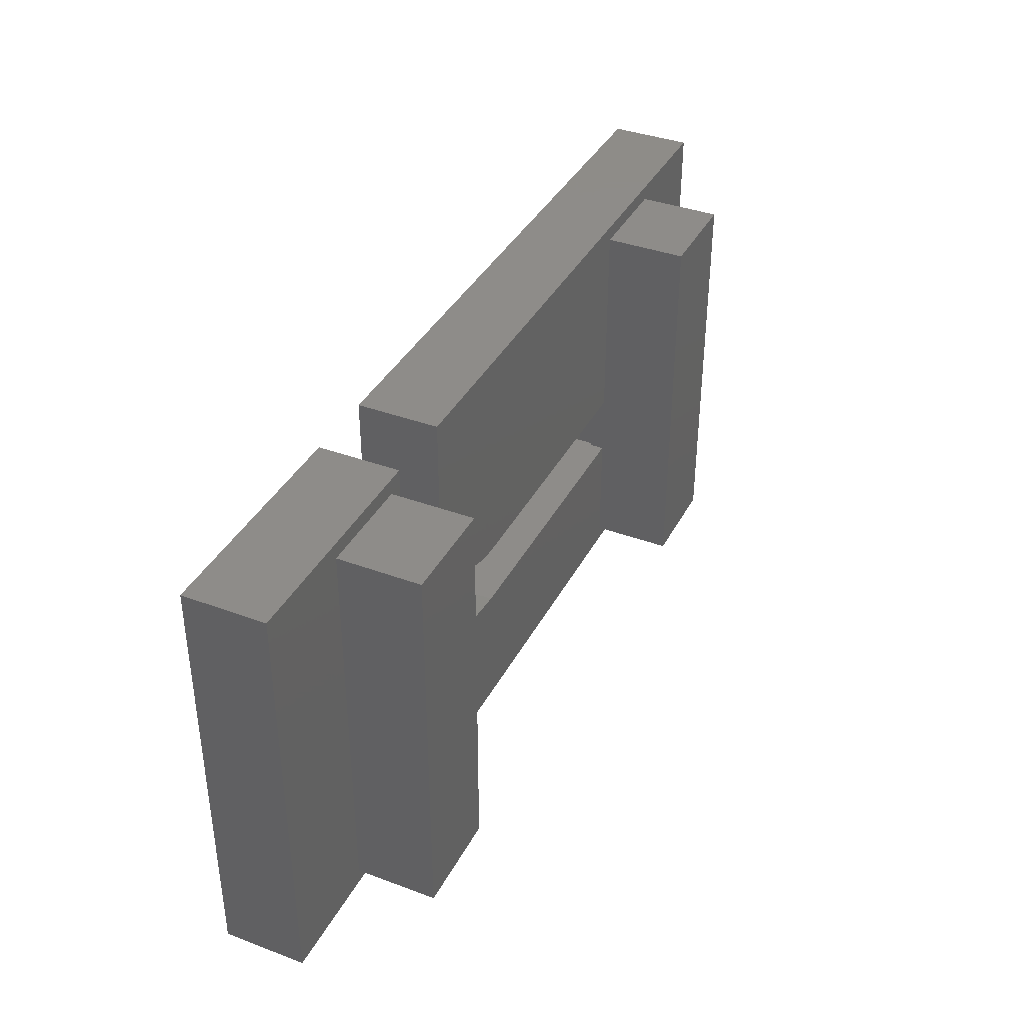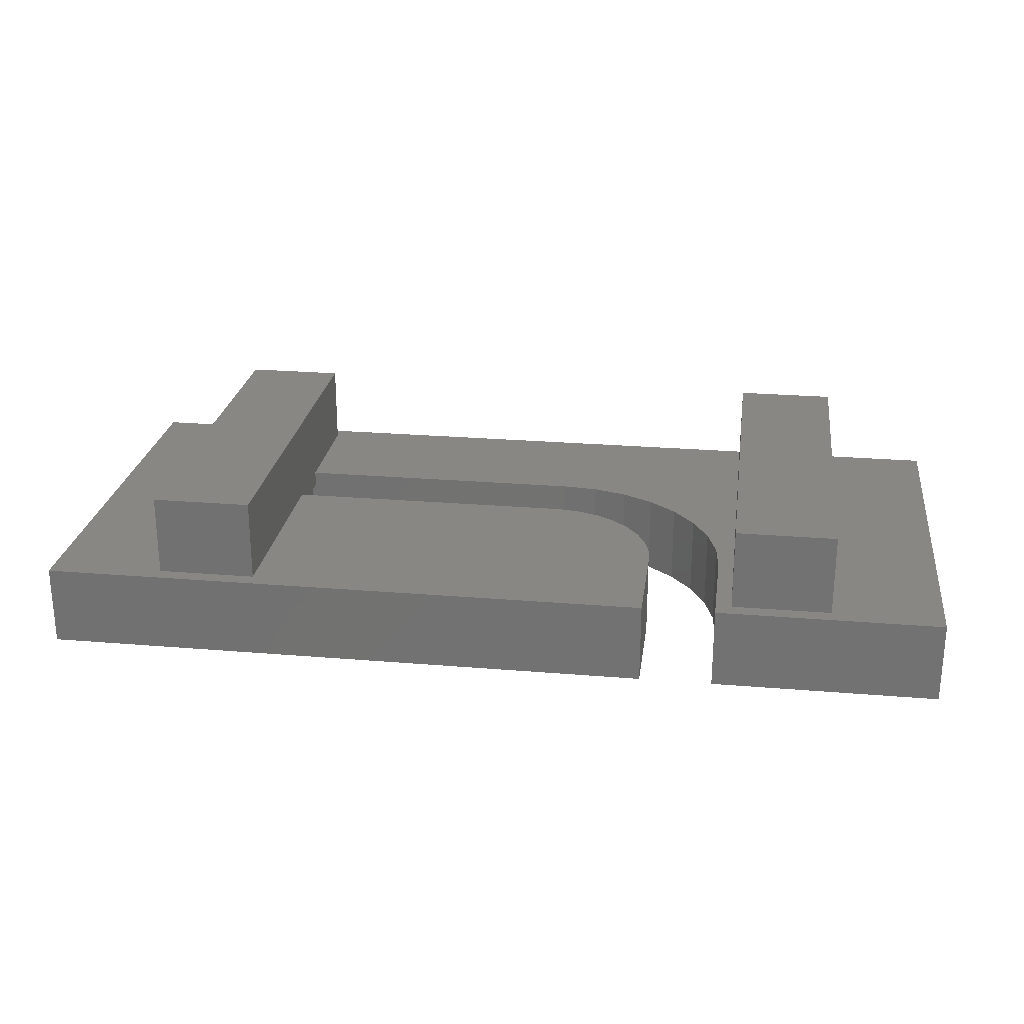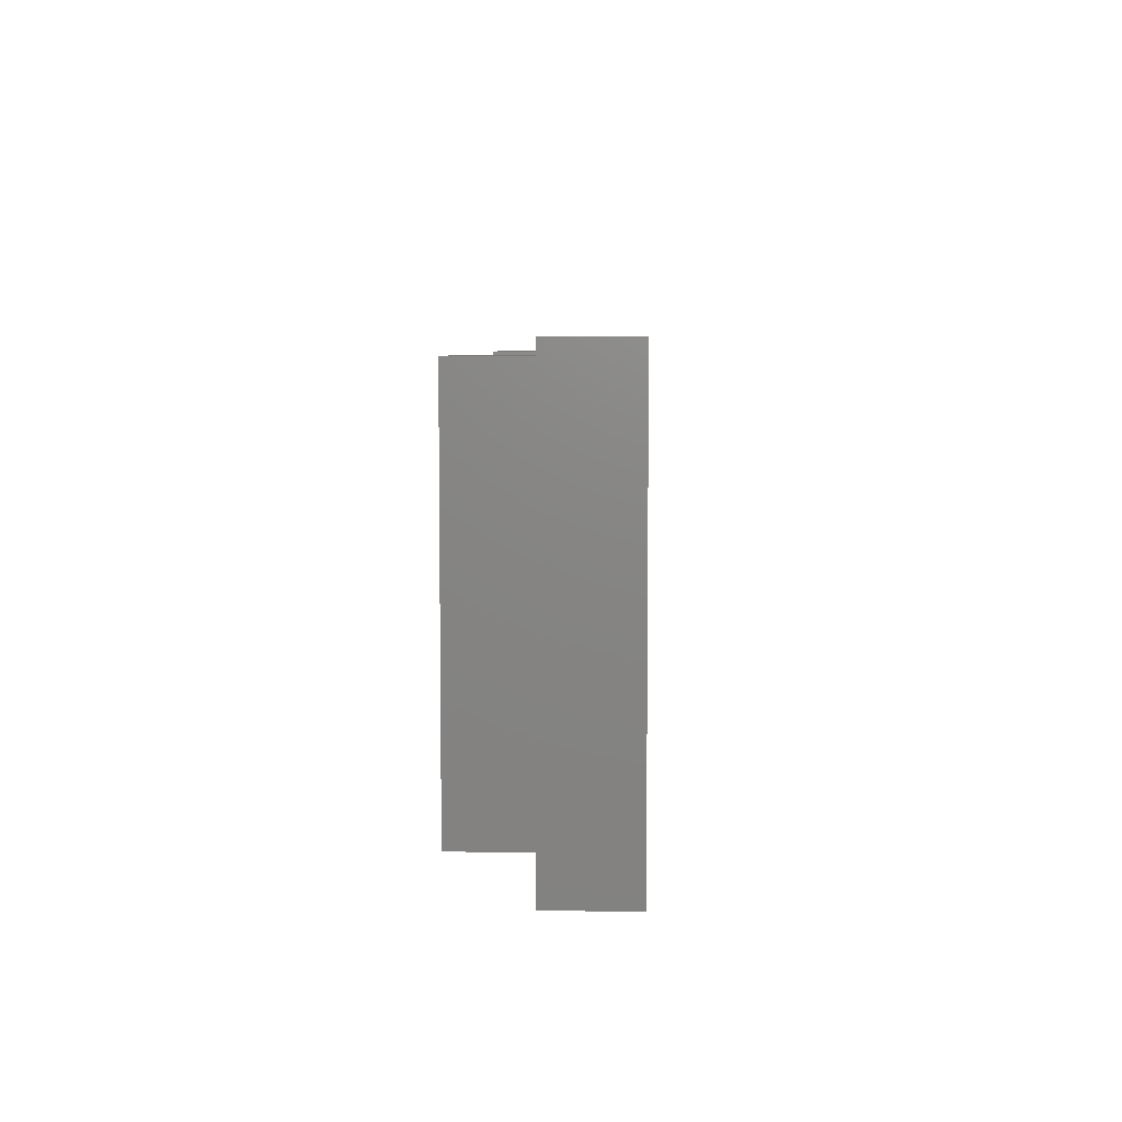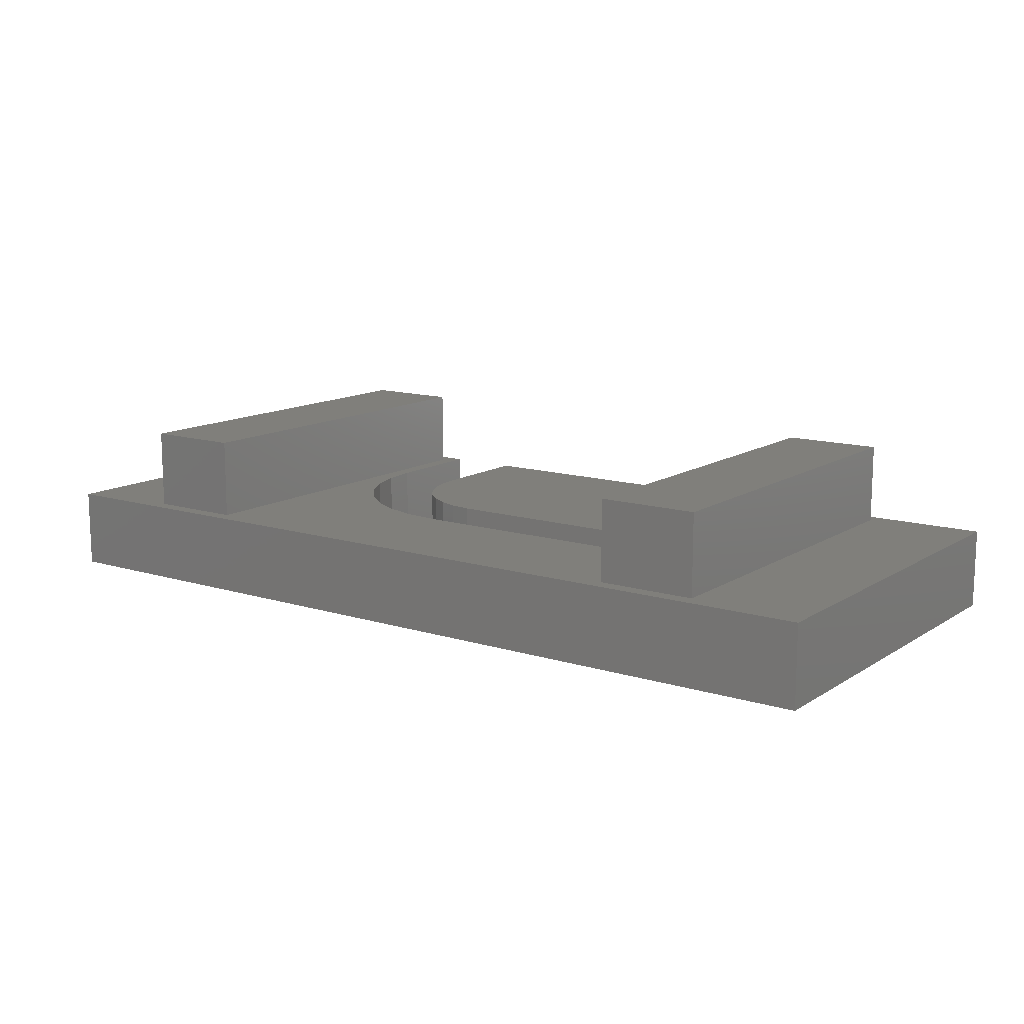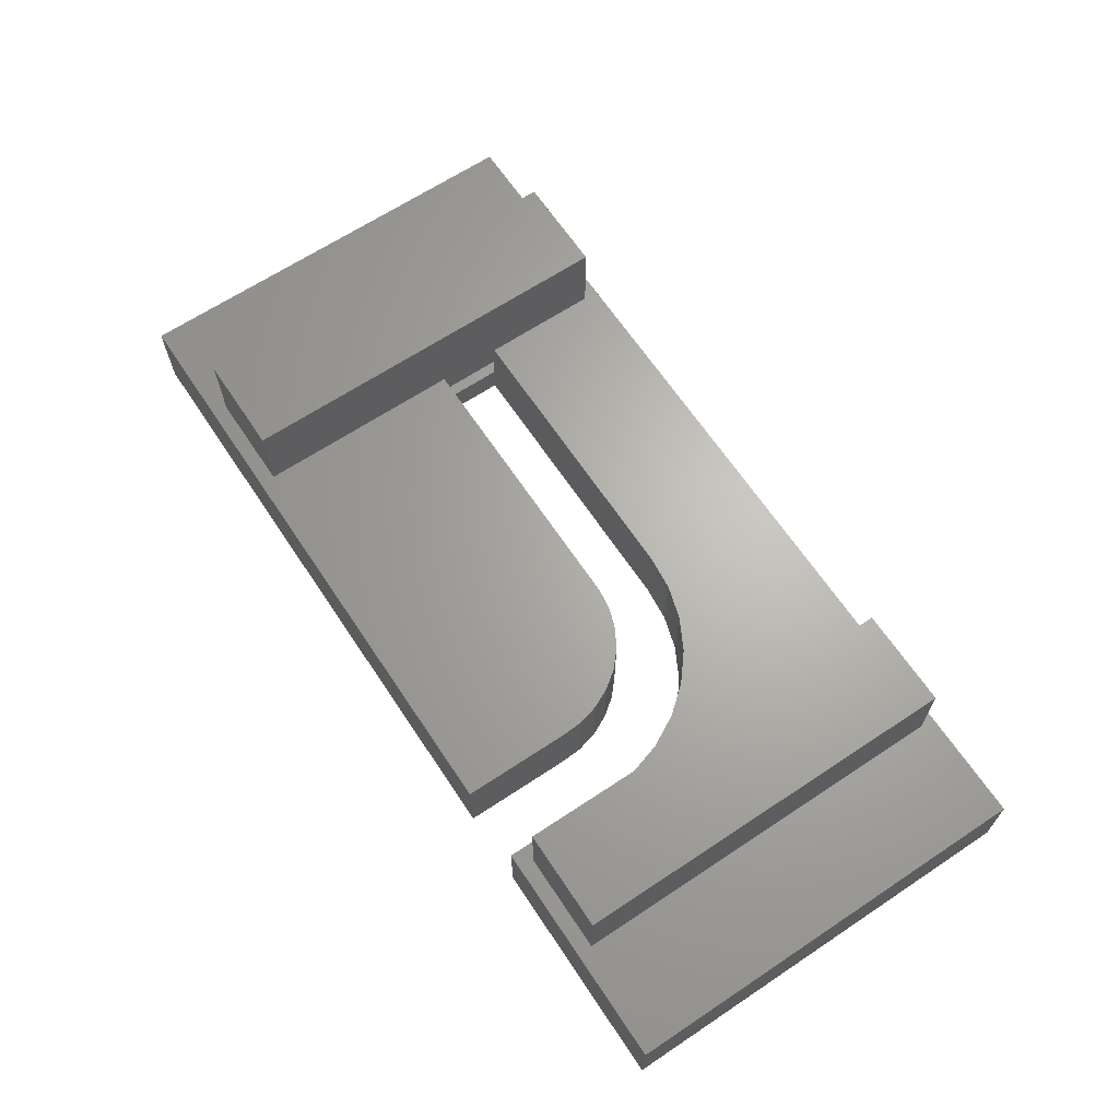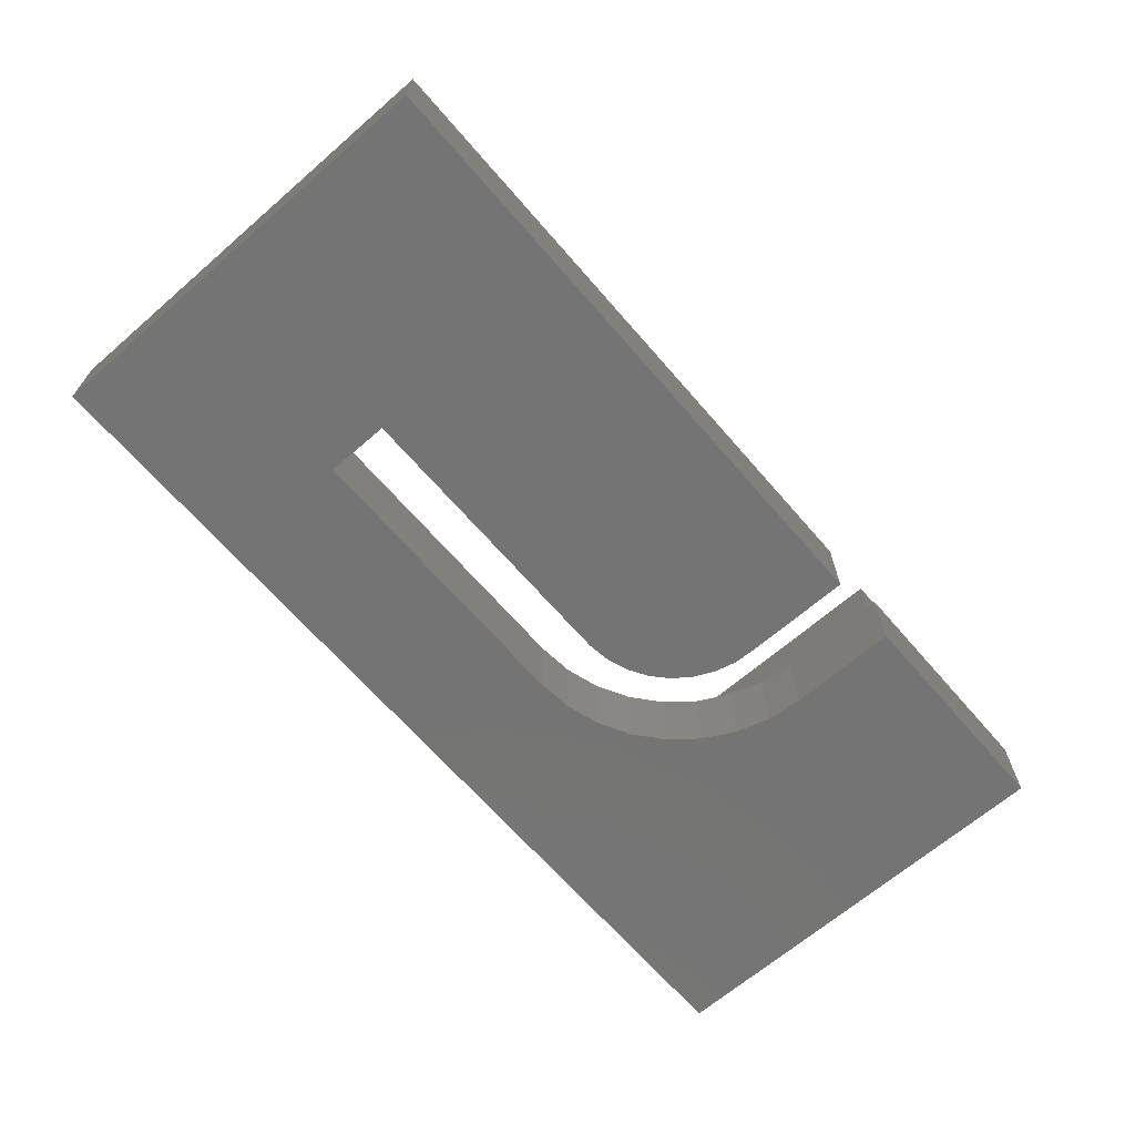
<metadata>
{"format":"stl","ext":"stl","renderer":"f3d","projection":"perspective","resolution":1024,"background":"white","views":[{"elev":38.0,"azim":-64.7,"up":"+Y"},{"elev":24.6,"azim":-172.2,"up":"+Z"},{"elev":6.1,"azim":92.3,"up":"+Y"},{"elev":12.8,"azim":35.5,"up":"+Z"},{"elev":65.8,"azim":-123.7,"up":"+Z"},{"elev":-66.5,"azim":130.9,"up":"+Z"}]}
</metadata>
<code>
# stl→obj: 134 verts, 264 faces
v -0.02344 -0.07812 0.1562
v -0.02344 -0.07812 0.07031
v 0.08117 -0.07812 0.1562
v 0.08117 -0.07812 0.07031
v 0.08117 0.3359 0.1562
v 0.08117 0.3359 0.07031
v -0.02344 0.3359 0.1562
v -0.02344 0.3359 0.07031
v -0.02344 0.1311 0.1562
v -0.02344 0.1311 0.07031
v -0.02344 0.04605 0.07031
v -0.02344 0.02648 0.07031
v -0.02344 0.02648 0.1562
v -0.02344 0.1135 0.07031
v -0.02344 0.1135 0.05469
v -0.02344 0.04605 0.05469
v -0.01974 0.04605 0.05469
v -0.01974 0.1135 0.05469
v -0.4498 0.352 0.07031
v -0.5271 0.2377 0.07031
v -0.5438 0.2313 0.07031
v -0.5235 0.2003 0.07031
v -0.5271 0.352 0.07031
v -0.5438 -0.07812 0.07031
v -0.3355 0.04605 0.07031
v -0.3729 0.04973 0.07031
v -0.4089 0.06064 0.07031
v -0.442 0.07835 0.07031
v -0.471 0.1022 0.07031
v -0.4948 0.1312 0.07031
v -0.5126 0.1643 0.07031
v 0.2031 0.352 0.07031
v 0.2031 -0.09375 0.07031
v -0.6484 -0.07812 0.07031
v -0.7656 -0.09375 0.07031
v -0.7656 0.352 0.07031
v -0.6484 0.3359 0.07031
v -0.5438 0.3359 0.07031
v -0.4012 0.1365 0.07031
v -0.3811 0.1246 0.07031
v -0.359 0.1168 0.07031
v -0.3359 0.1135 0.07031
v -0.4498 0.238 0.07031
v -0.4486 0.2147 0.07031
v -0.4428 0.192 0.07031
v -0.4327 0.1709 0.07031
v -0.4187 0.1522 0.07031
v -0.01974 0.04605 0.03906
v -0.3355 0.04605 -0.01562
v -0.01974 0.04605 0.01562
v -0.01974 0.04605 -0.01562
v -0.3359 0.1135 -0.01562
v -0.01974 0.1135 -0.01562
v -0.01974 0.1135 0.01562
v -0.01974 0.1135 0.03906
v -0.6484 -0.07812 0.1562
v -0.5438 -0.07812 0.1562
v -0.5438 0.2313 0.1562
v -0.5438 0.3359 0.1562
v -0.6484 0.3359 0.1562
v -0.01974 0.0148 0.03906
v -0.01974 0.0148 0.01562
v -0.01974 0.1447 0.03906
v -0.01974 0.1447 0.01562
v -0.4186 0.2373 0.01562
v -0.4136 0.2033 0.01562
v -0.4186 0.3207 0.01562
v -0.4178 0.22 0.01562
v -0.3351 0.1447 0.01562
v 0.1719 0.3207 0.01562
v -0.4063 0.1876 0.01562
v -0.396 0.1737 0.01562
v -0.3833 0.1621 0.01562
v -0.3685 0.1532 0.01562
v -0.3522 0.1473 0.01562
v 0.1719 -0.0625 0.01562
v -0.3355 0.0148 0.01562
v -0.7344 -0.0625 0.01562
v -0.379 0.01908 0.01562
v -0.4208 0.03177 0.01562
v -0.4593 0.05236 0.01562
v -0.4931 0.08008 0.01562
v -0.5208 0.1138 0.01562
v -0.5414 0.1524 0.01562
v -0.5541 0.1942 0.01562
v -0.5584 0.2377 0.01562
v -0.5584 0.3207 0.01562
v -0.7344 0.3207 0.01562
v -0.4186 0.3207 0.03906
v -0.4136 0.2033 0.03906
v -0.4186 0.2373 0.03906
v -0.4178 0.22 0.03906
v -0.3351 0.1447 0.03906
v -0.3522 0.1473 0.03906
v -0.3685 0.1532 0.03906
v -0.3833 0.1621 0.03906
v -0.396 0.1737 0.03906
v -0.4063 0.1876 0.03906
v 0.1719 0.3207 0.03906
v 0.1719 -0.0625 0.03906
v -0.7344 -0.0625 0.03906
v -0.3355 0.0148 0.03906
v -0.7344 0.3207 0.03906
v -0.5584 0.3207 0.03906
v -0.5584 0.2377 0.03906
v -0.5541 0.1942 0.03906
v -0.5414 0.1524 0.03906
v -0.5208 0.1138 0.03906
v -0.4931 0.08008 0.03906
v -0.4593 0.05236 0.03906
v -0.4208 0.03177 0.03906
v -0.379 0.01908 0.03906
v -0.7656 -0.09375 -0.01562
v 0.2031 -0.09375 -0.01562
v 0.2031 0.352 -0.01562
v -0.5271 0.352 -0.01562
v -0.7656 0.352 -0.01562
v -0.4498 0.352 -0.01562
v -0.4498 0.238 -0.01562
v -0.359 0.1168 -0.01562
v -0.3811 0.1246 -0.01562
v -0.4012 0.1365 -0.01562
v -0.4187 0.1522 -0.01562
v -0.4327 0.1709 -0.01562
v -0.4428 0.192 -0.01562
v -0.4486 0.2147 -0.01562
v -0.471 0.1022 -0.01562
v -0.442 0.07835 -0.01562
v -0.4089 0.06064 -0.01562
v -0.3729 0.04973 -0.01562
v -0.4948 0.1312 -0.01562
v -0.5126 0.1643 -0.01562
v -0.5235 0.2003 -0.01562
v -0.5271 0.2377 -0.01562
f 1 2 3
f 3 2 4
f 3 4 5
f 5 4 6
f 5 6 7
f 7 6 8
f 7 8 9
f 9 8 10
f 11 12 13
f 11 13 14
f 11 14 15
f 11 15 16
f 9 10 13
f 13 10 14
f 13 12 1
f 1 12 2
f 16 15 17
f 17 15 18
f 19 10 8
f 20 21 22
f 20 23 21
f 24 2 12
f 24 12 11
f 24 11 25
f 24 25 26
f 24 26 27
f 24 27 28
f 24 28 29
f 24 29 30
f 24 30 31
f 24 31 22
f 24 22 21
f 32 19 8
f 32 8 6
f 32 6 4
f 32 4 33
f 33 4 2
f 33 2 24
f 33 24 34
f 33 34 35
f 23 36 37
f 23 37 38
f 23 38 21
f 10 19 39
f 10 39 40
f 10 40 41
f 10 41 42
f 10 42 14
f 19 43 44
f 19 44 45
f 19 45 46
f 19 46 47
f 19 47 39
f 35 34 36
f 36 34 37
f 17 48 16
f 49 25 11
f 49 11 16
f 49 16 48
f 49 48 50
f 49 50 51
f 15 14 42
f 15 42 52
f 15 52 53
f 15 53 54
f 15 54 55
f 15 55 18
f 18 55 17
f 17 55 48
f 3 5 7
f 3 7 9
f 3 9 13
f 3 13 1
f 56 34 57
f 57 34 24
f 57 24 58
f 58 24 21
f 58 21 59
f 59 21 38
f 59 38 60
f 60 38 37
f 60 37 56
f 56 37 34
f 59 60 58
f 58 60 56
f 58 56 57
f 48 61 50
f 50 61 62
f 63 55 64
f 64 55 54
f 54 53 50
f 50 53 51
f 65 66 67
f 65 68 66
f 69 64 70
f 69 70 67
f 69 67 66
f 69 66 71
f 69 71 72
f 69 72 73
f 69 73 74
f 69 74 75
f 76 70 64
f 76 64 54
f 76 54 50
f 76 50 62
f 76 62 77
f 76 77 78
f 78 77 79
f 78 79 80
f 78 80 81
f 78 81 82
f 78 82 83
f 78 83 84
f 78 84 85
f 78 85 86
f 78 86 87
f 78 87 88
f 89 90 91
f 90 92 91
f 93 94 95
f 93 95 96
f 93 96 97
f 93 97 98
f 93 98 90
f 93 90 89
f 93 89 99
f 93 99 63
f 100 101 102
f 100 102 61
f 100 61 48
f 100 48 55
f 100 55 63
f 100 63 99
f 101 103 104
f 101 104 105
f 101 105 106
f 101 106 107
f 101 107 108
f 101 108 109
f 101 109 110
f 101 110 111
f 101 111 112
f 101 112 102
f 35 113 33
f 33 113 114
f 33 114 32
f 32 114 115
f 23 116 36
f 36 116 117
f 32 115 19
f 19 115 118
f 19 118 43
f 43 118 119
f 52 42 120
f 120 42 41
f 120 41 121
f 121 41 40
f 121 40 122
f 122 40 39
f 122 39 123
f 123 39 47
f 123 47 124
f 124 47 46
f 124 46 125
f 125 46 45
f 125 45 126
f 126 45 44
f 126 44 119
f 119 44 43
f 127 28 128
f 128 28 27
f 128 27 129
f 129 27 26
f 129 26 130
f 130 26 25
f 130 25 49
f 28 127 29
f 29 127 131
f 29 131 30
f 30 131 132
f 30 132 31
f 31 132 133
f 31 133 22
f 22 133 134
f 22 134 20
f 20 134 23
f 23 134 116
f 36 117 35
f 35 117 113
f 118 126 119
f 114 113 49
f 114 49 51
f 114 51 53
f 114 53 115
f 52 120 121
f 52 121 122
f 52 122 123
f 52 123 124
f 52 124 125
f 52 125 126
f 52 126 118
f 52 118 115
f 52 115 53
f 113 117 116
f 113 116 134
f 113 134 133
f 113 133 132
f 113 132 131
f 113 131 127
f 113 127 128
f 113 128 129
f 113 129 130
f 113 130 49
f 101 100 78
f 78 100 76
f 100 99 76
f 76 99 70
f 104 103 87
f 87 103 88
f 99 89 70
f 70 89 67
f 89 91 67
f 67 91 65
f 72 96 73
f 73 96 95
f 73 95 74
f 74 95 94
f 74 94 75
f 75 94 93
f 75 93 69
f 96 72 97
f 97 72 71
f 97 71 98
f 98 71 66
f 98 66 90
f 90 66 68
f 90 68 92
f 92 68 65
f 92 65 91
f 93 63 69
f 69 63 64
f 61 102 62
f 62 102 77
f 77 102 79
f 79 102 112
f 79 112 80
f 80 112 111
f 80 111 81
f 81 111 110
f 81 110 82
f 82 110 109
f 82 109 83
f 83 109 108
f 83 108 84
f 84 108 107
f 84 107 85
f 85 107 106
f 85 106 86
f 86 106 105
f 105 104 86
f 86 104 87
f 103 101 88
f 88 101 78

</code>
